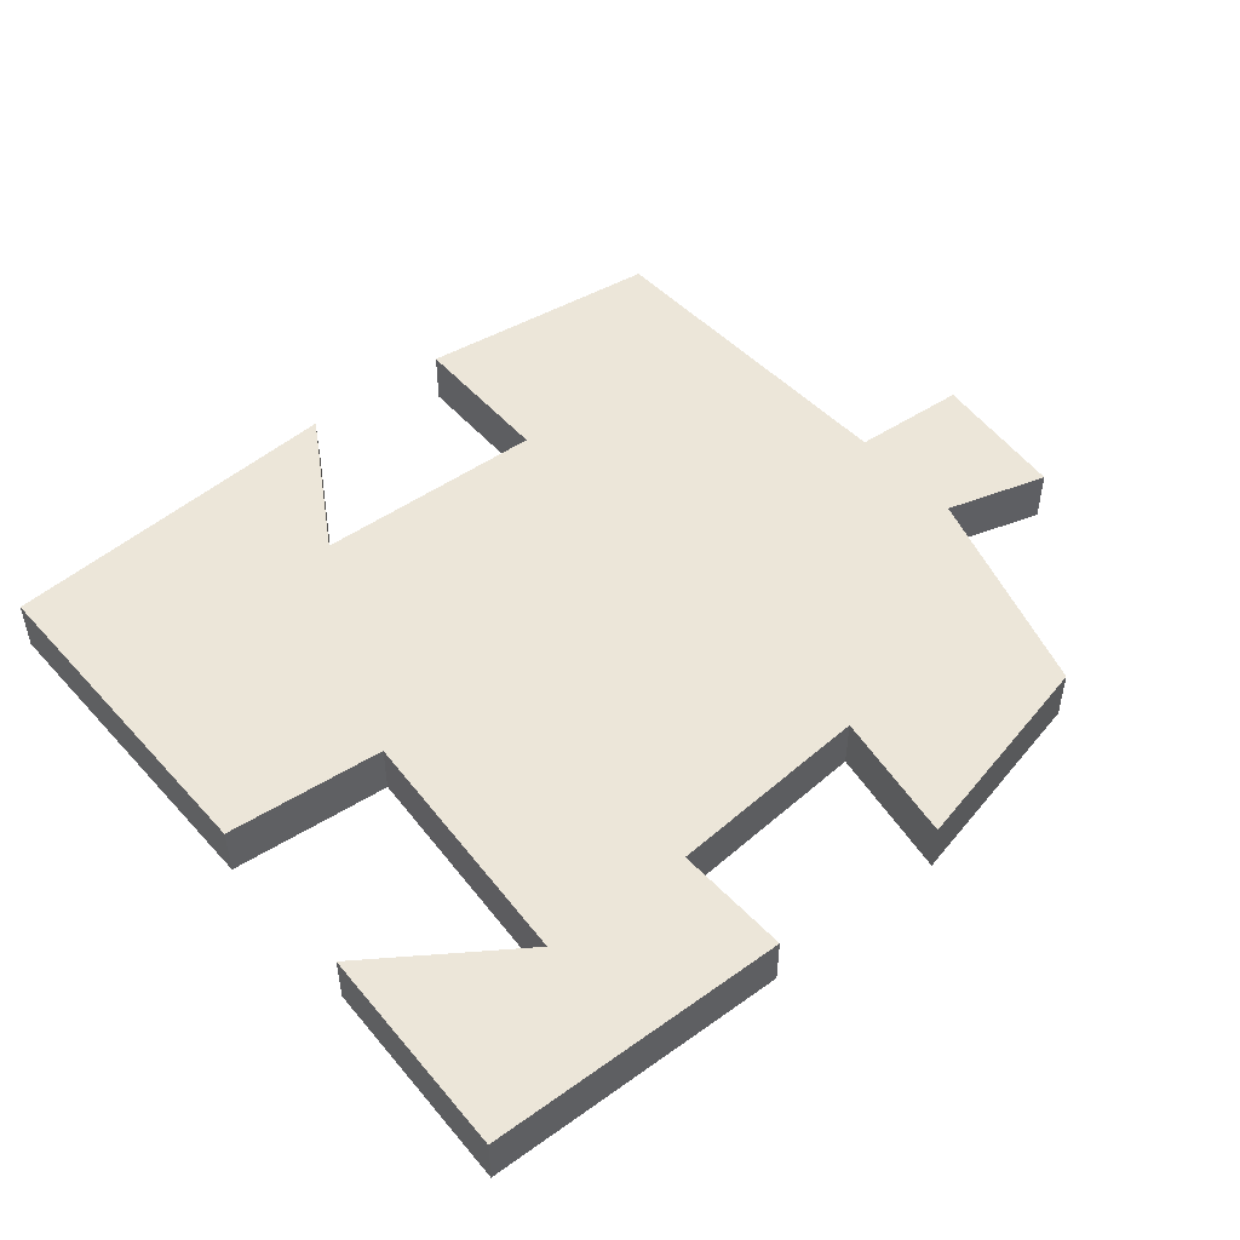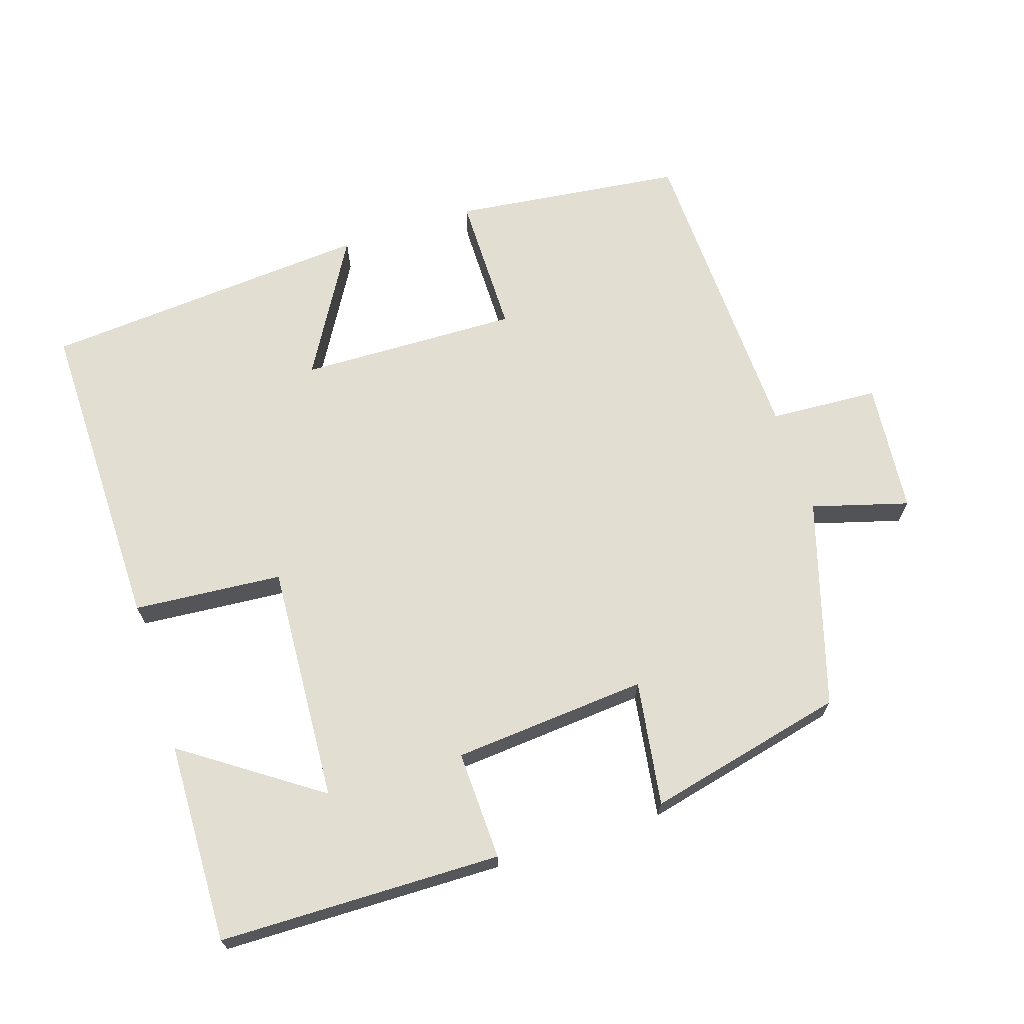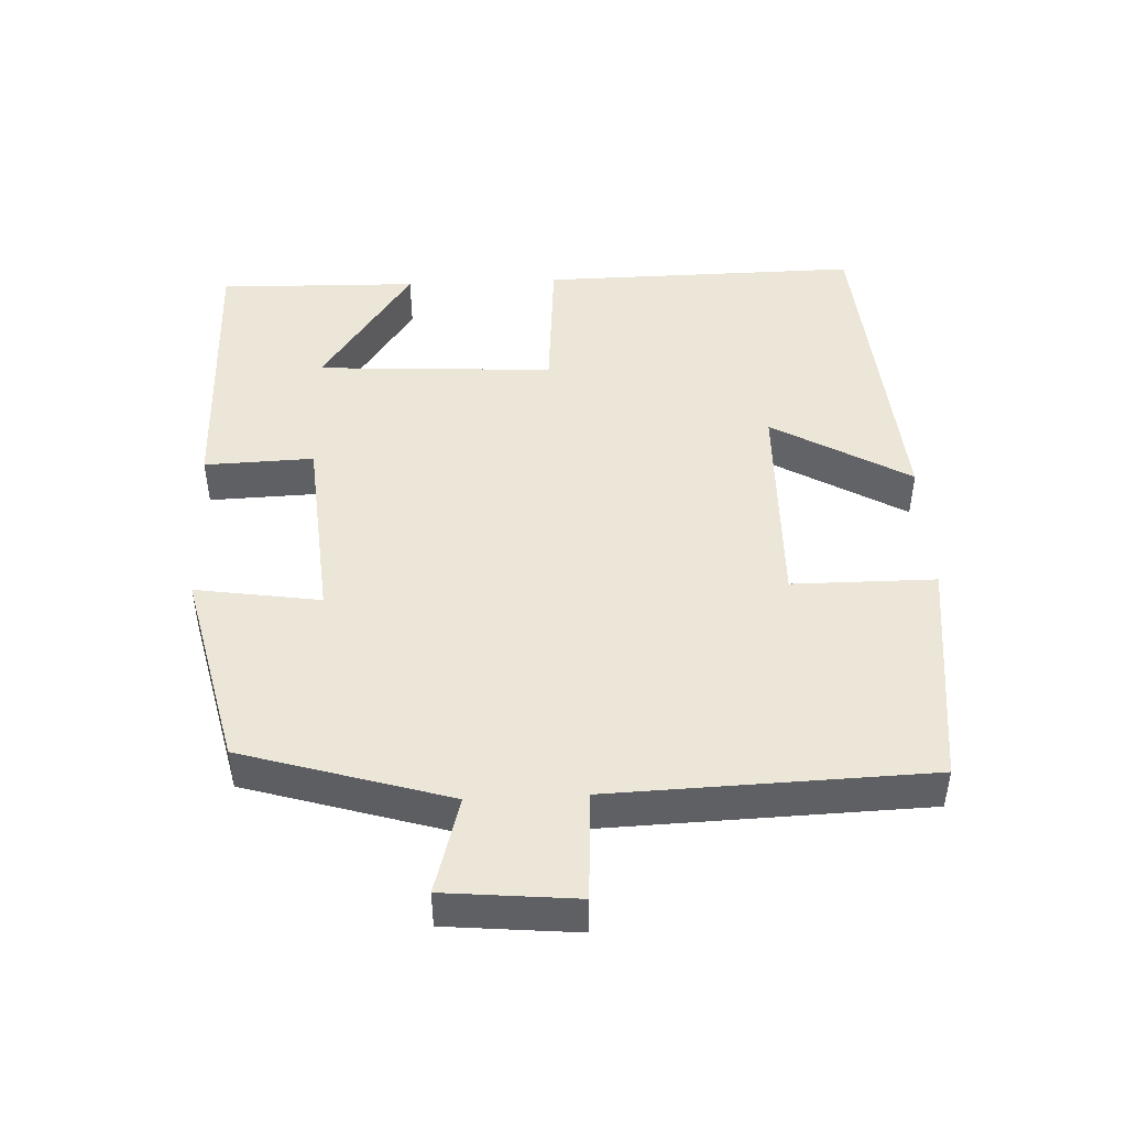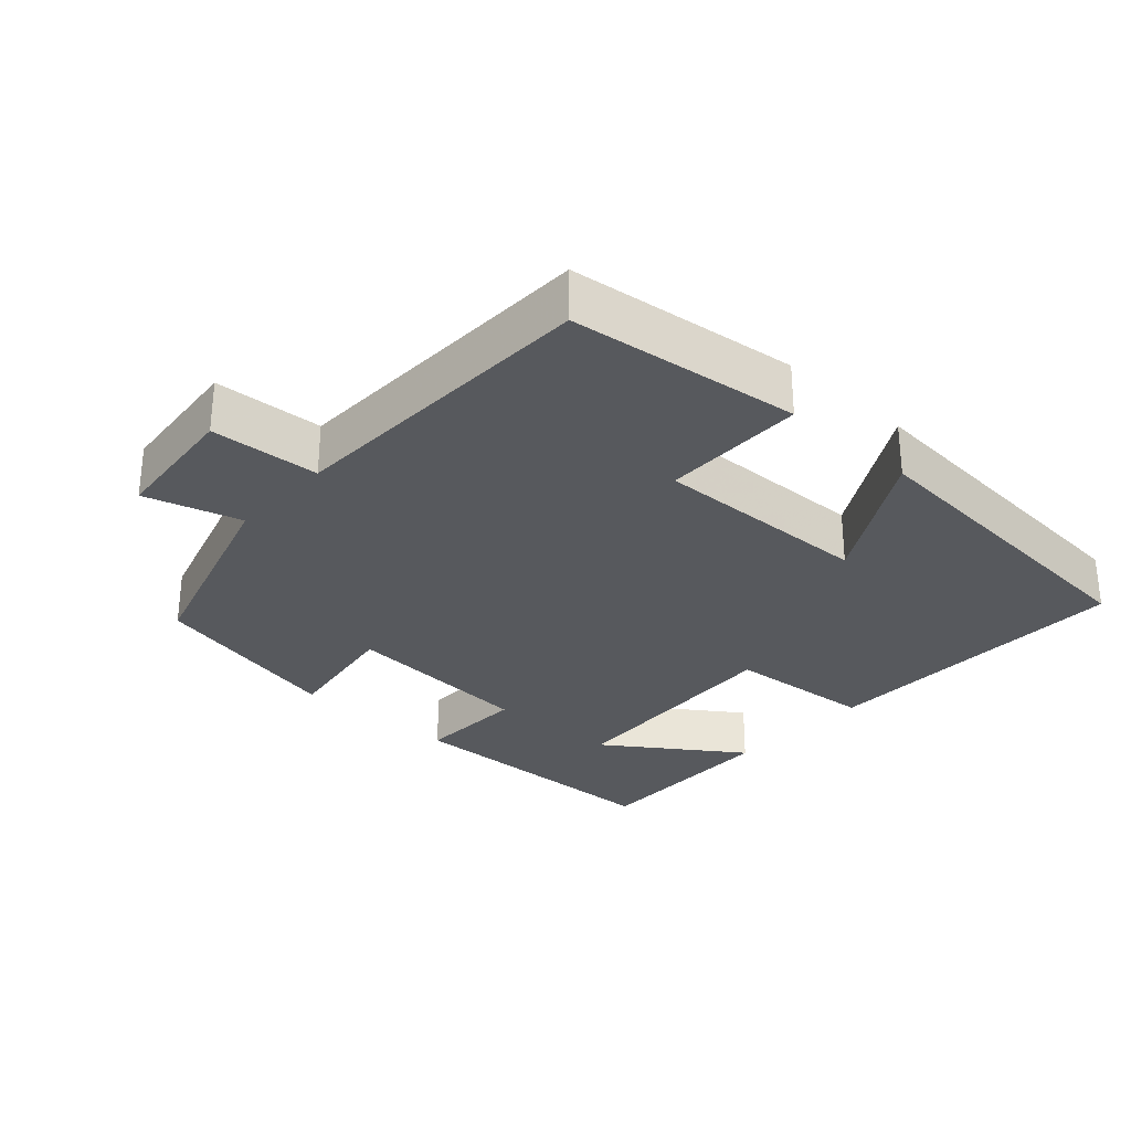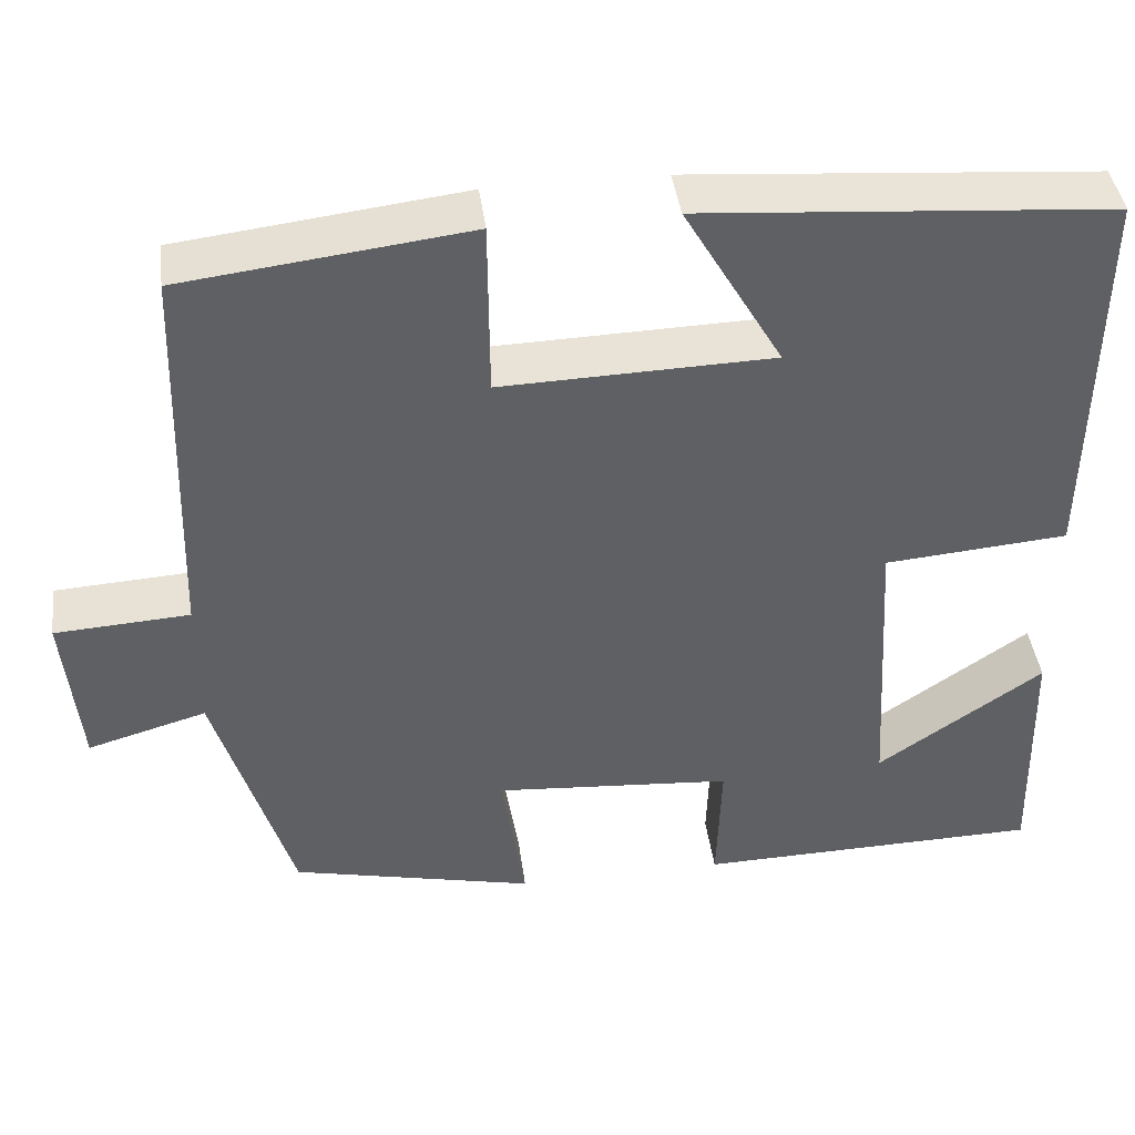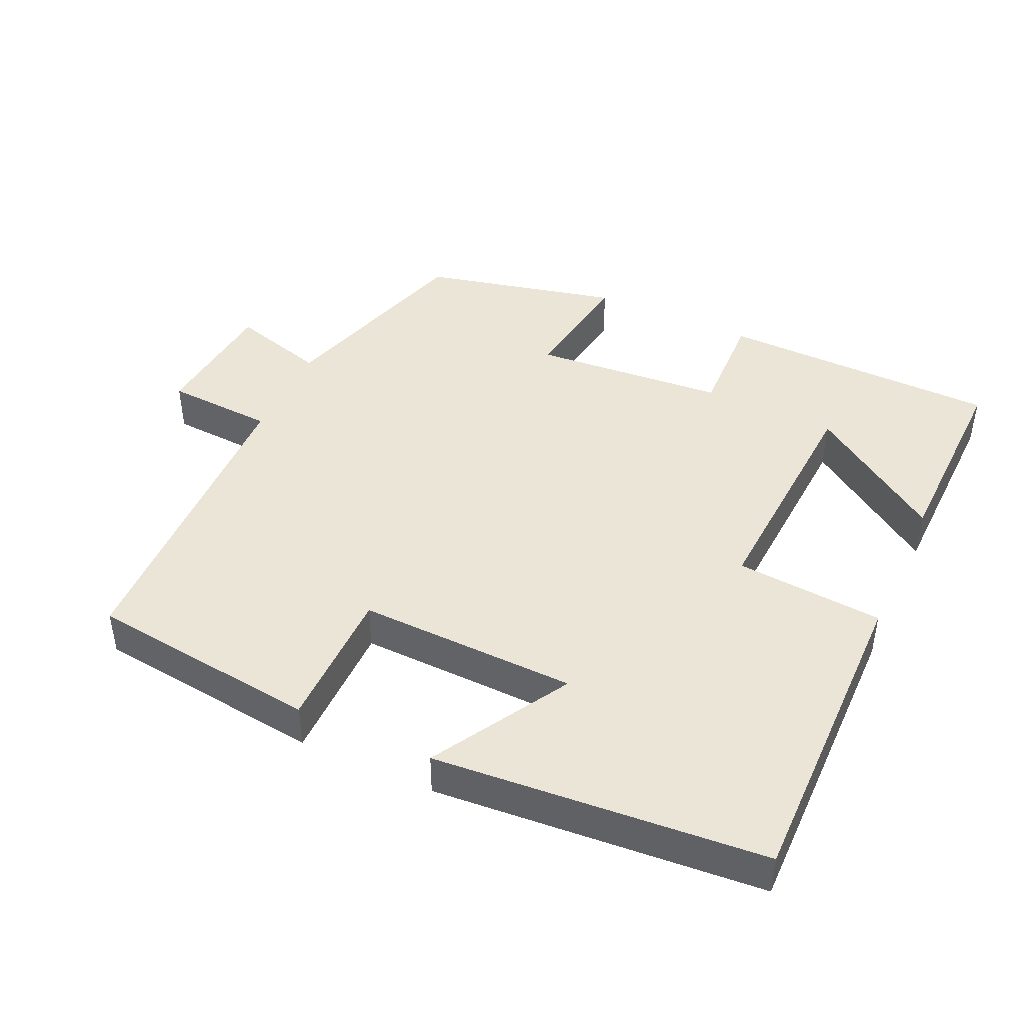
<metadata>
{"format":"obj","ext":"obj","renderer":"f3d","projection":"perspective","resolution":1024,"background":"white","views":[{"elev":48.8,"azim":140.6,"up":"+Y"},{"elev":68.0,"azim":162.0,"up":"+Y"},{"elev":46.3,"azim":-92.7,"up":"+Y"},{"elev":-29.4,"azim":-42.2,"up":"+Y"},{"elev":42.4,"azim":-7.6,"up":"+Z"},{"elev":44.2,"azim":24.7,"up":"+Y"}]}
</metadata>
<code>
v 0.507 0.07 -0.493
v 0.11 0.07 -0.5
v 0.115 0.07 -0.346
v -0.159 0.07 -0.324
v -0.132 0.07 -0.5
v -0.412 0.07 -0.435
v -0.5 0.07 -0.144
v -0.636 0.07 -0.183
v -0.654 0.07 0.003
v -0.5 0.07 0.012
v -0.486 0.07 0.461
v -0.16 0.07 0.5
v -0.159 0.07 0.298
v 0.151 0.07 0.306
v 0.038 0.07 0.5
v 0.505 0.07 0.463
v 0.5 0.07 0.012
v 0.29 0.07 -0.005
v 0.31 0.07 -0.341
v 0.5 0.07 -0.21
v 0.507 0 -0.493
v 0.11 0 -0.5
v 0.115 0 -0.346
v -0.159 0 -0.324
v -0.132 0 -0.5
v -0.412 0 -0.435
v -0.5 0 -0.144
v -0.636 0 -0.183
v -0.654 0 0.003
v -0.5 0 0.012
v -0.486 0 0.461
v -0.16 0 0.5
v -0.159 0 0.298
v 0.151 0 0.306
v 0.038 0 0.5
v 0.505 0 0.463
v 0.5 0 0.012
v 0.29 0 -0.005
v 0.31 0 -0.341
v 0.5 0 -0.21
f 19 20 1 2
f 18 19 2 3
f 16 17 18
f 16 18 3 4
f 14 15 16
f 14 16 4
f 13 14 4
f 12 13 4
f 11 12 4
f 10 11 4
f 7 8 9 10
f 6 7 10
f 5 6 10
f 4 5 10
f 22 21 40 39
f 23 22 39 38
f 38 37 36
f 24 23 38 36
f 36 35 34
f 24 36 34
f 24 34 33
f 24 33 32
f 24 32 31
f 24 31 30
f 30 29 28 27
f 30 27 26
f 30 26 25
f 30 25 24
f 1 21 22 2
f 2 22 23 3
f 3 23 24 4
f 4 24 25 5
f 5 25 26 6
f 6 26 27 7
f 7 27 28 8
f 8 28 29 9
f 9 29 30 10
f 10 30 31 11
f 11 31 32 12
f 12 32 33 13
f 13 33 34 14
f 14 34 35 15
f 15 35 36 16
f 16 36 37 17
f 17 37 38 18
f 18 38 39 19
f 19 39 40 20
f 20 40 21 1

</code>
